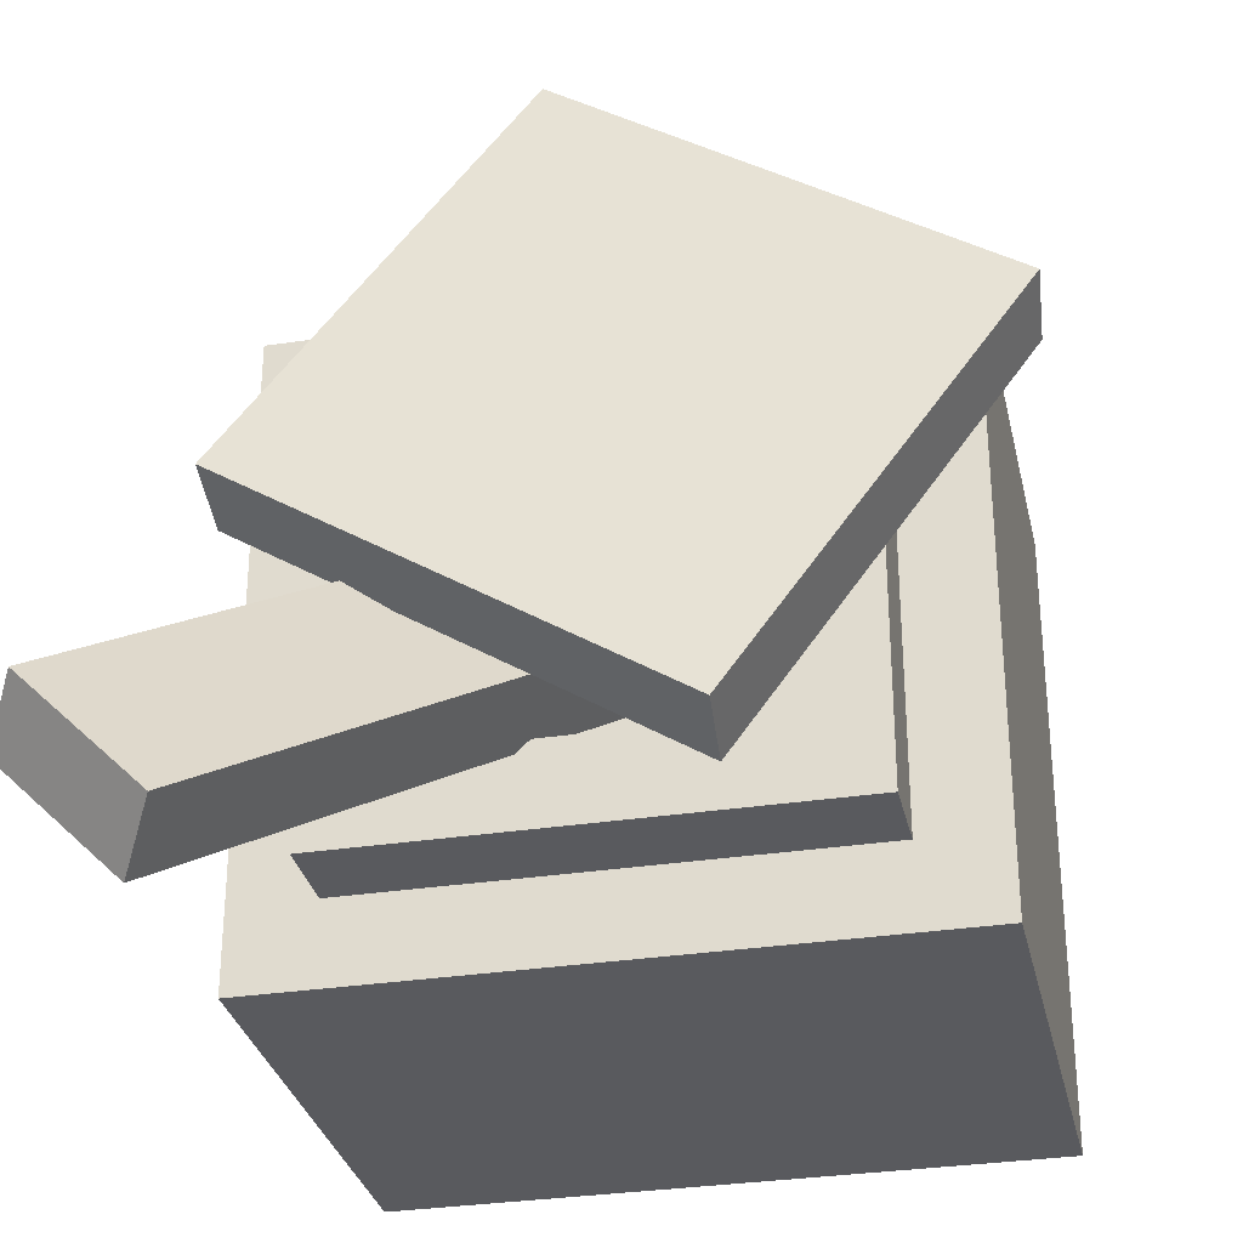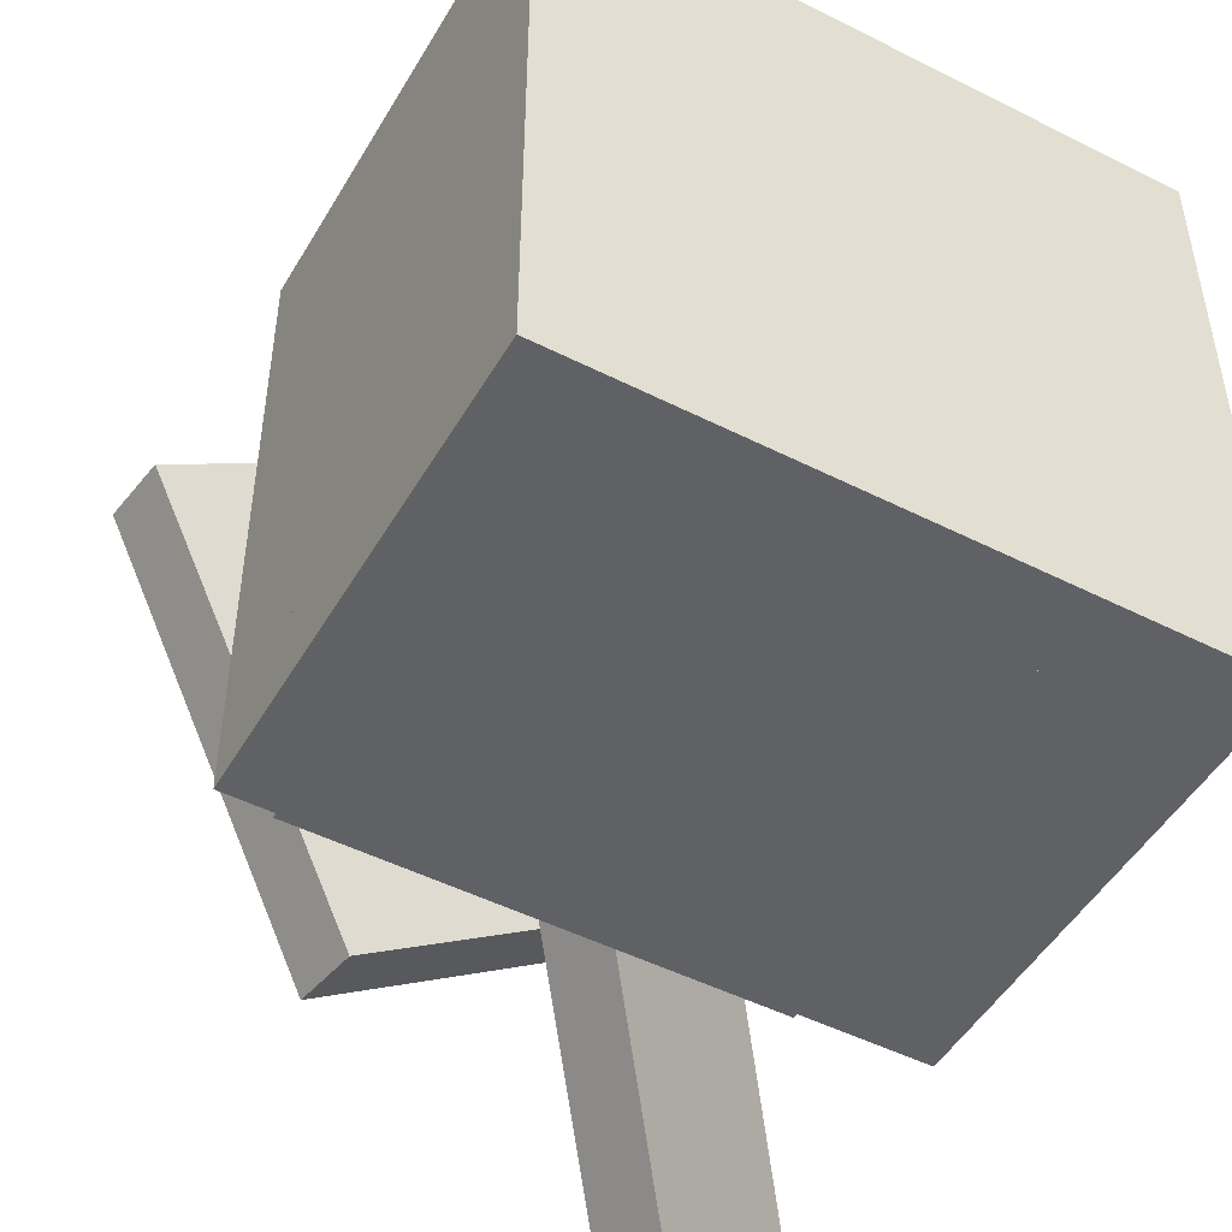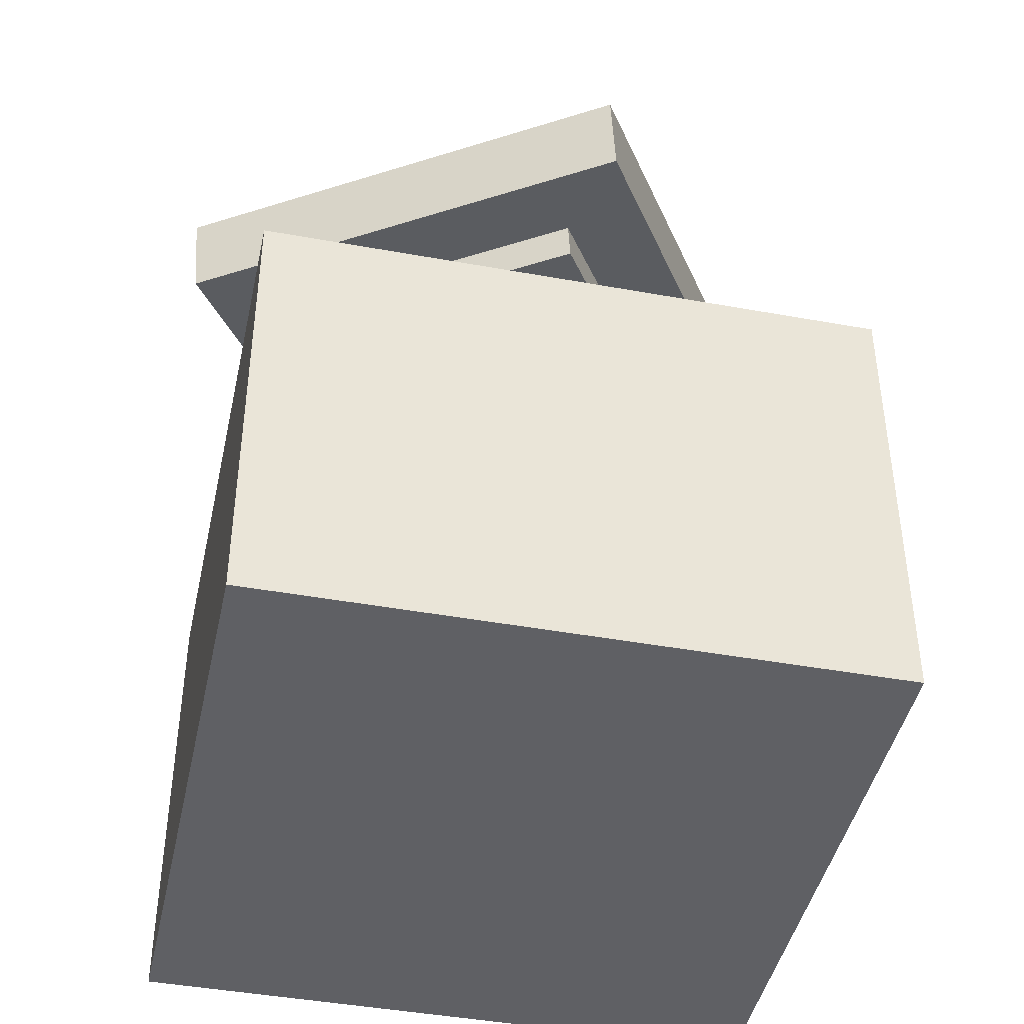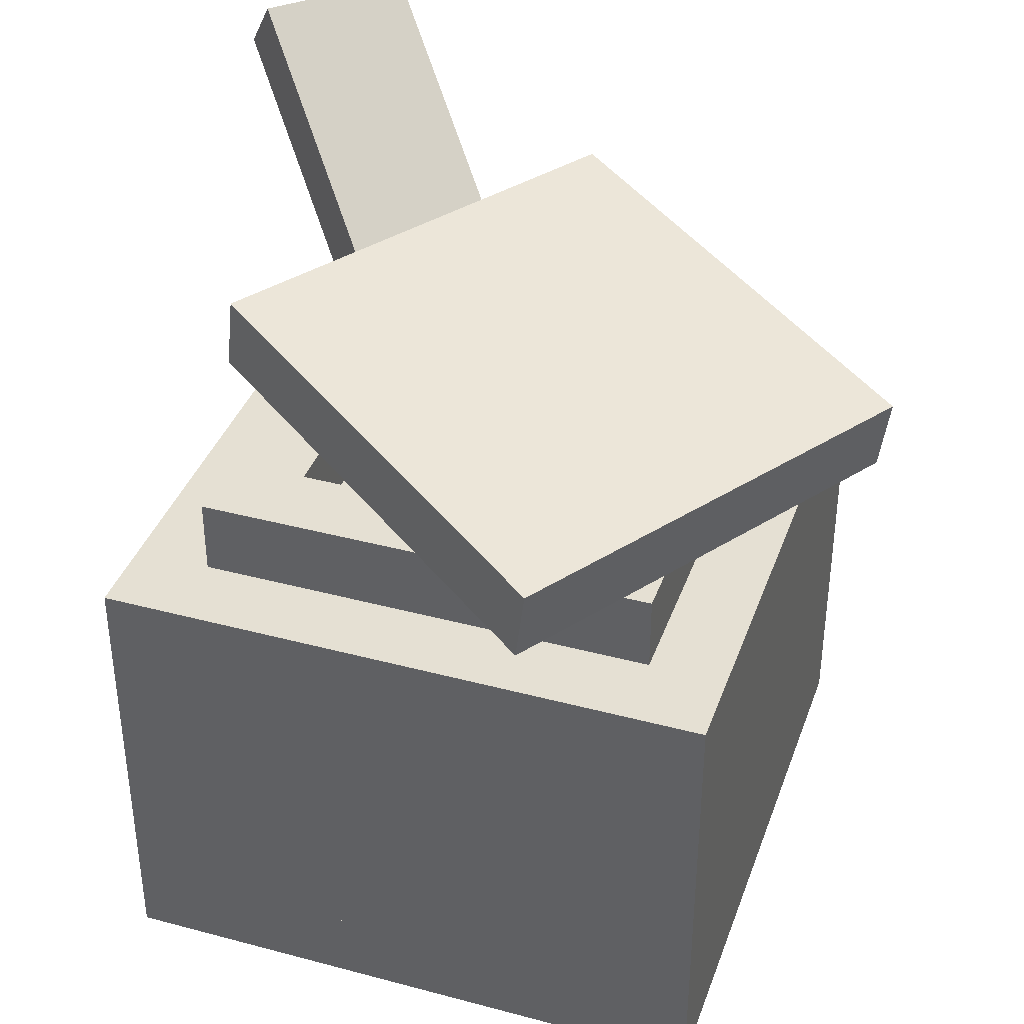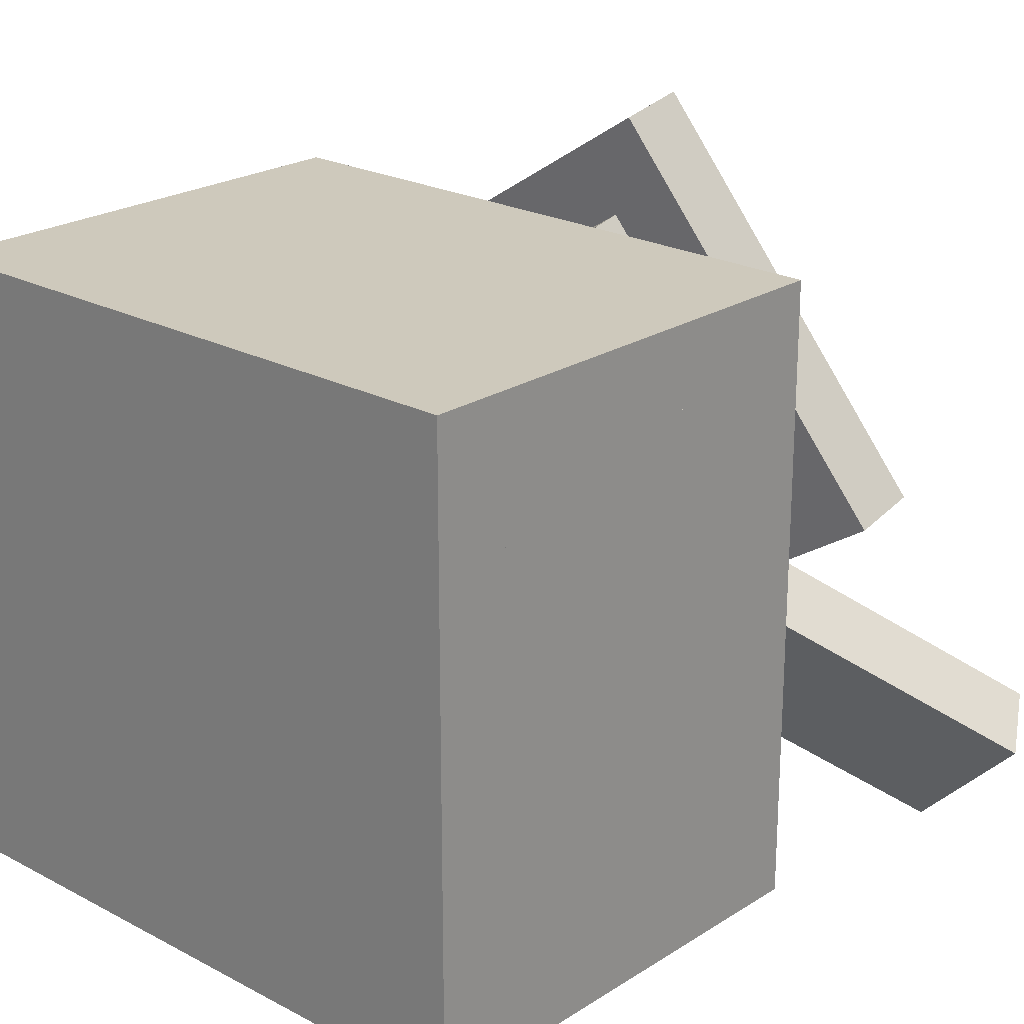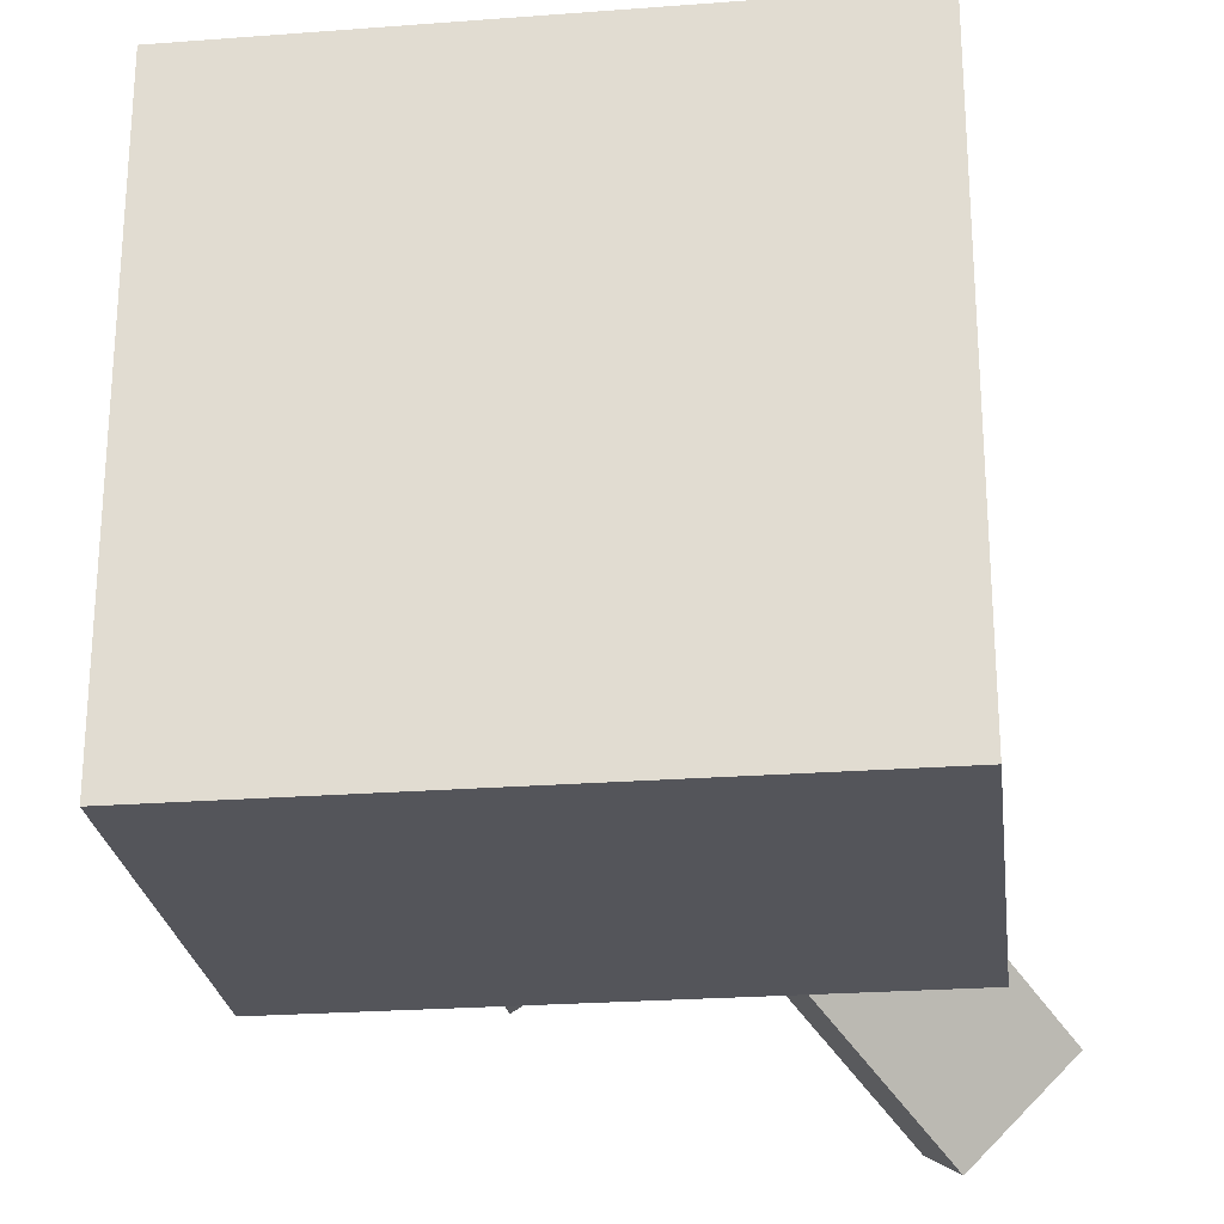
<metadata>
{"format":"obj","ext":"obj","renderer":"f3d","projection":"perspective","resolution":1024,"background":"white","views":[{"elev":-31.2,"azim":-167.6,"up":"+Z"},{"elev":-48.9,"azim":-29.3,"up":"+Z"},{"elev":-43.7,"azim":-12.1,"up":"+Y"},{"elev":38.2,"azim":-71.3,"up":"+Y"},{"elev":22.5,"azim":42.4,"up":"+Z"},{"elev":-25.0,"azim":7.0,"up":"+Z"}]}
</metadata>
<code>
o cube
v 0.01601 0.5217 0.3238
v 0.2147 0.5836 0.0119
v 0.02155 0.46 0.3151
v 0.2203 0.5219 0.003202
v -0.1015 0.5836 -0.1896
v -0.3003 0.5217 0.1223
v -0.096 0.5219 -0.1983
v -0.2947 0.46 0.1136
f 4 7 5 2
f 3 4 2 1
f 8 3 1 6
f 7 8 6 5
f 6 1 2 5
f 7 4 3 8
o cube
v -0.001832 0.5043 0.2355
v 0.1307 0.5455 0.02756
v 0.003711 0.4426 0.2268
v 0.1362 0.4839 0.01886
v -0.0802 0.5455 -0.1068
v -0.2127 0.5043 0.1012
v -0.07465 0.4839 -0.1155
v -0.2071 0.4426 0.0925
f 12 15 13 10
f 11 12 10 9
f 16 11 9 14
f 15 16 14 13
f 14 9 10 13
f 15 12 11 16
o cube
v 0.25 0.06875 0.25
v 0.25 0.06875 -0.25
v 0.25 0.00625 0.25
v 0.25 0.00625 -0.25
v -0.25 0.06875 -0.25
v -0.25 0.06875 0.25
v -0.25 0.00625 -0.25
v -0.25 0.00625 0.25
f 20 23 21 18
f 19 20 18 17
f 24 19 17 22
f 23 24 22 21
f 22 17 18 21
f 23 20 19 24
o cube
v 0.1875 0.3812 -0.1875
v 0.1875 0.3812 -0.25
v 0.1875 0.06875 -0.1875
v 0.1875 0.06875 -0.25
v -0.25 0.3812 -0.25
v -0.25 0.3812 -0.1875
v -0.25 0.06875 -0.25
v -0.25 0.06875 -0.1875
f 28 31 29 26
f 27 28 26 25
f 32 27 25 30
f 31 32 30 29
f 30 25 26 29
f 31 28 27 32
o cube
v 0.25 0.3812 0.25
v 0.25 0.3812 0.1875
v 0.25 0.06875 0.25
v 0.25 0.06875 0.1875
v -0.1875 0.3812 0.1875
v -0.1875 0.3812 0.25
v -0.1875 0.06875 0.1875
v -0.1875 0.06875 0.25
f 36 39 37 34
f 35 36 34 33
f 40 35 33 38
f 39 40 38 37
f 38 33 34 37
f 39 36 35 40
o cube
v 0.25 0.3812 0.1875
v 0.25 0.3812 -0.25
v 0.25 0.06875 0.1875
v 0.25 0.06875 -0.25
v 0.1875 0.3812 -0.25
v 0.1875 0.3812 0.1875
v 0.1875 0.06875 -0.25
v 0.1875 0.06875 0.1875
f 44 47 45 42
f 43 44 42 41
f 48 43 41 46
f 47 48 46 45
f 46 41 42 45
f 47 44 43 48
o cube
v -0.1875 0.3812 0.25
v -0.1875 0.3812 -0.1875
v -0.1875 0.06875 0.25
v -0.1875 0.06875 -0.1875
v -0.25 0.3812 -0.1875
v -0.25 0.3812 0.25
v -0.25 0.06875 -0.1875
v -0.25 0.06875 0.25
f 52 55 53 50
f 51 52 50 49
f 56 51 49 54
f 55 56 54 53
f 54 49 50 53
f 55 52 51 56
o cube
v 0.1875 0.4437 -0.125
v 0.1875 0.4437 -0.1875
v 0.1875 0.3812 -0.125
v 0.1875 0.3812 -0.1875
v -0.1875 0.4437 -0.1875
v -0.1875 0.4437 -0.125
v -0.1875 0.3812 -0.1875
v -0.1875 0.3812 -0.125
f 60 63 61 58
f 59 60 58 57
f 64 59 57 62
f 63 64 62 61
f 62 57 58 61
f 63 60 59 64
o cube
v 0.1875 0.4437 0.1875
v 0.1875 0.4437 0.125
v 0.1875 0.3812 0.1875
v 0.1875 0.3812 0.125
v -0.1875 0.4437 0.125
v -0.1875 0.4437 0.1875
v -0.1875 0.3812 0.125
v -0.1875 0.3812 0.1875
f 68 71 69 66
f 67 68 66 65
f 72 67 65 70
f 71 72 70 69
f 70 65 66 69
f 71 68 67 72
o cube
v 0.1875 0.4437 0.125
v 0.1875 0.4437 -0.125
v 0.1875 0.3812 0.125
v 0.1875 0.3812 -0.125
v 0.125 0.4437 -0.125
v 0.125 0.4437 0.125
v 0.125 0.3812 -0.125
v 0.125 0.3812 0.125
f 76 79 77 74
f 75 76 74 73
f 80 75 73 78
f 79 80 78 77
f 78 73 74 77
f 79 76 75 80
o cube
v -0.125 0.4437 0.125
v -0.125 0.4437 -0.125
v -0.125 0.3812 0.125
v -0.125 0.3812 -0.125
v -0.1875 0.4437 -0.125
v -0.1875 0.4437 0.125
v -0.1875 0.3812 -0.125
v -0.1875 0.3812 0.125
f 84 87 85 82
f 83 84 82 81
f 88 83 81 86
f 87 88 86 85
f 86 81 82 85
f 87 84 83 88
o cube
v 0.1875 0.3187 0.1875
v 0.1875 0.3187 -0.1875
v 0.1875 0.06875 0.1875
v 0.1875 0.06875 -0.1875
v -0.1875 0.3187 -0.1875
v -0.1875 0.3187 0.1875
v -0.1875 0.06875 -0.1875
v -0.1875 0.06875 0.1875
f 92 95 93 90
f 91 92 90 89
f 96 91 89 94
f 95 96 94 93
f 94 89 90 93
f 95 92 91 96
o cube
v 0.3015 0.6421 -0.2132
v 0.2132 0.6421 -0.3015
v -0.037 0.2403 0.1254
v -0.1254 0.2403 0.037
v 0.1847 0.6899 -0.2731
v 0.2731 0.6899 -0.1847
v -0.1538 0.2882 0.06541
v -0.06541 0.2882 0.1538
f 100 103 101 98
f 99 100 98 97
f 104 99 97 102
f 103 104 102 101
f 102 97 98 101
f 103 100 99 104

</code>
